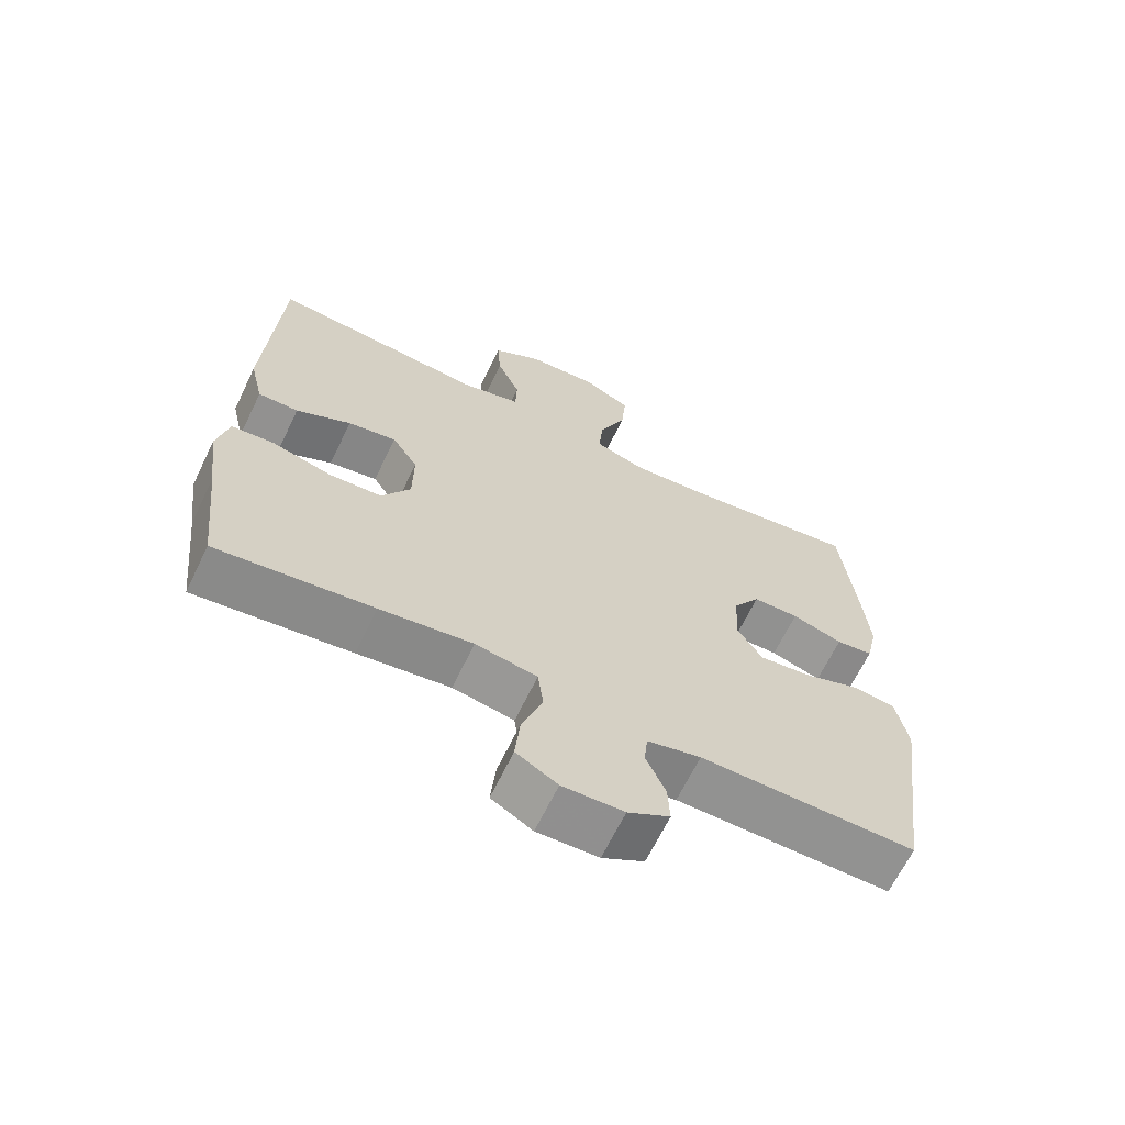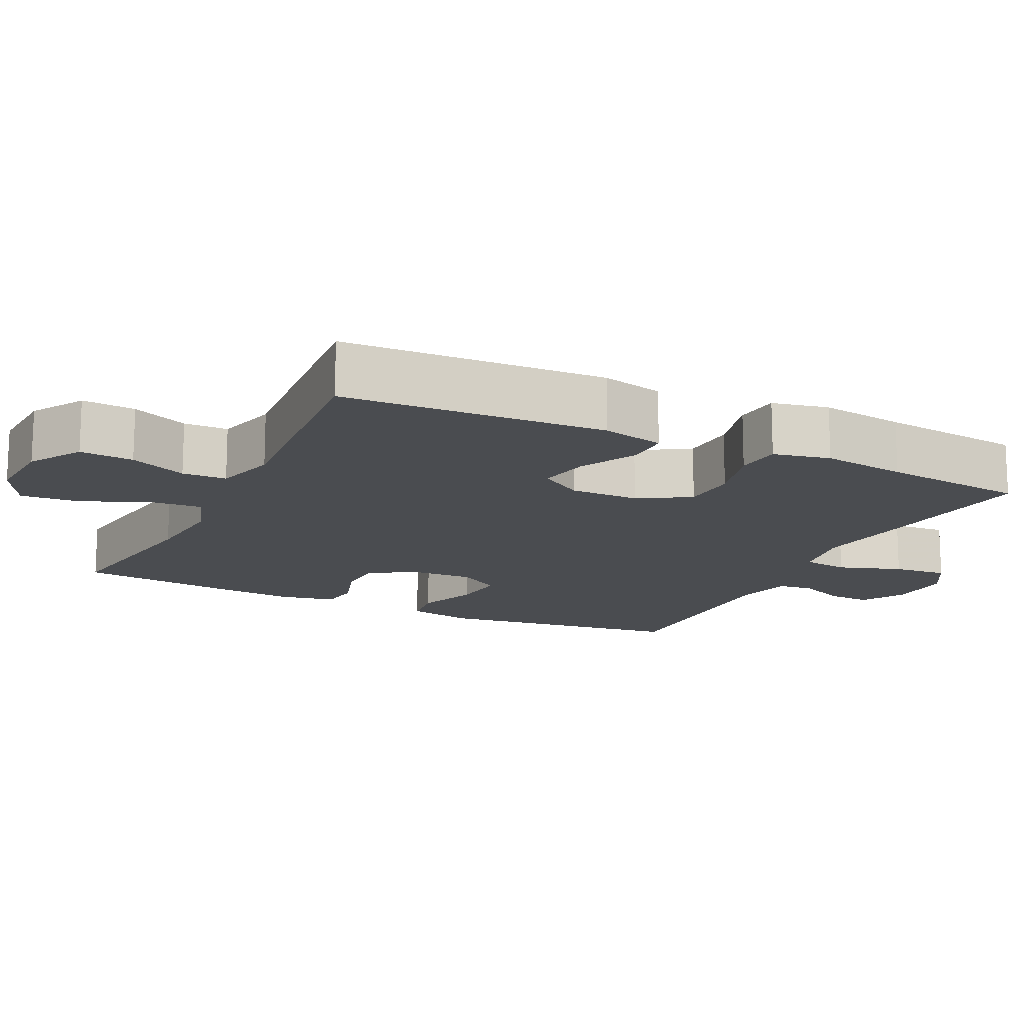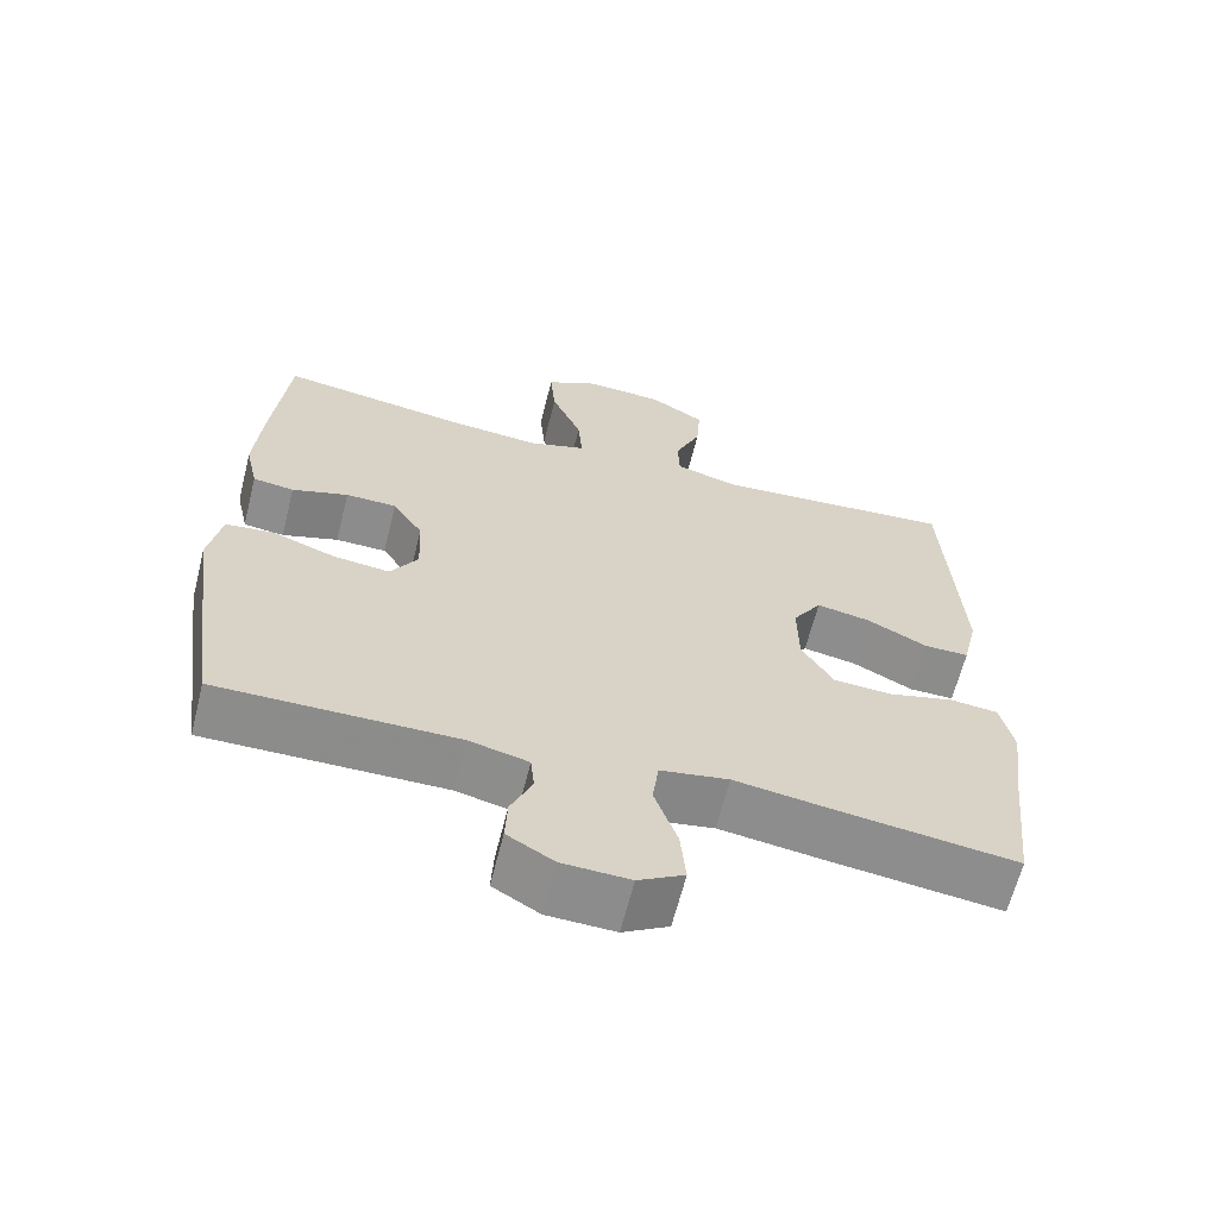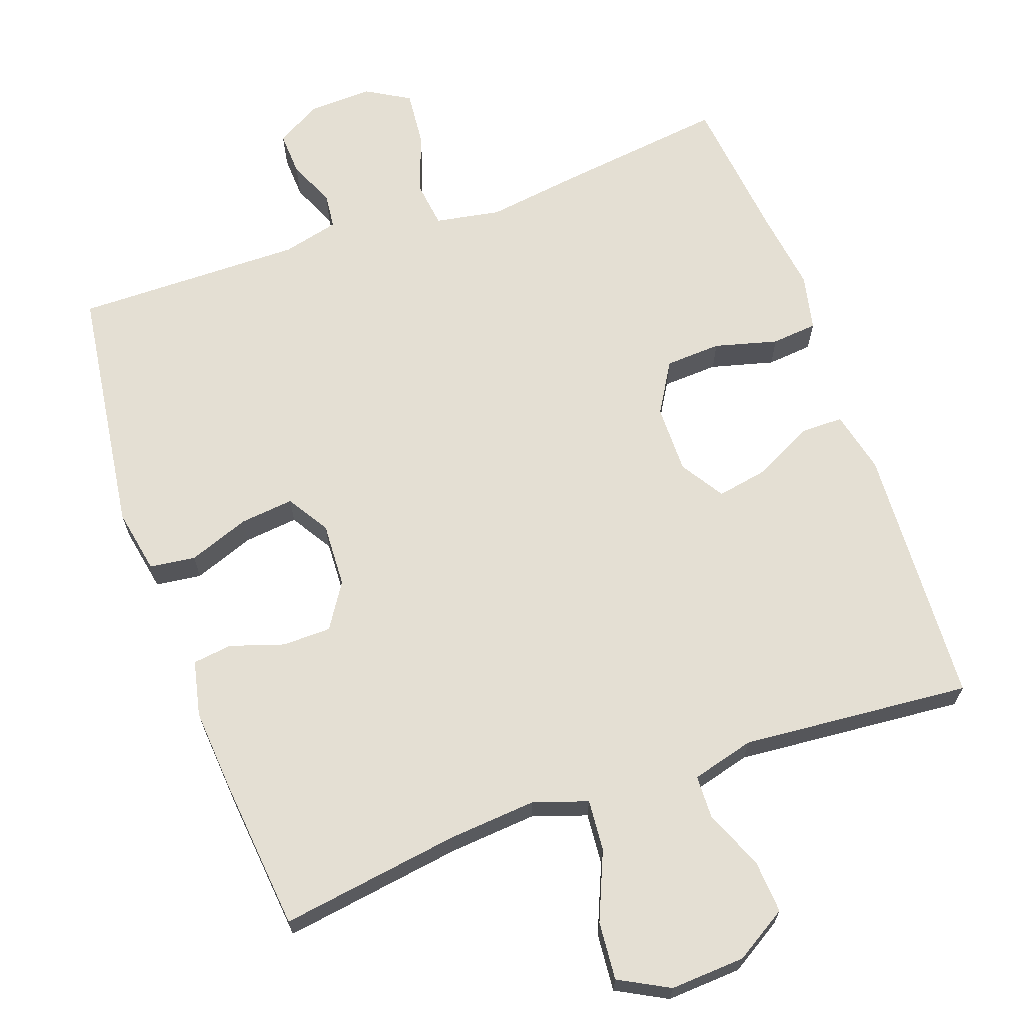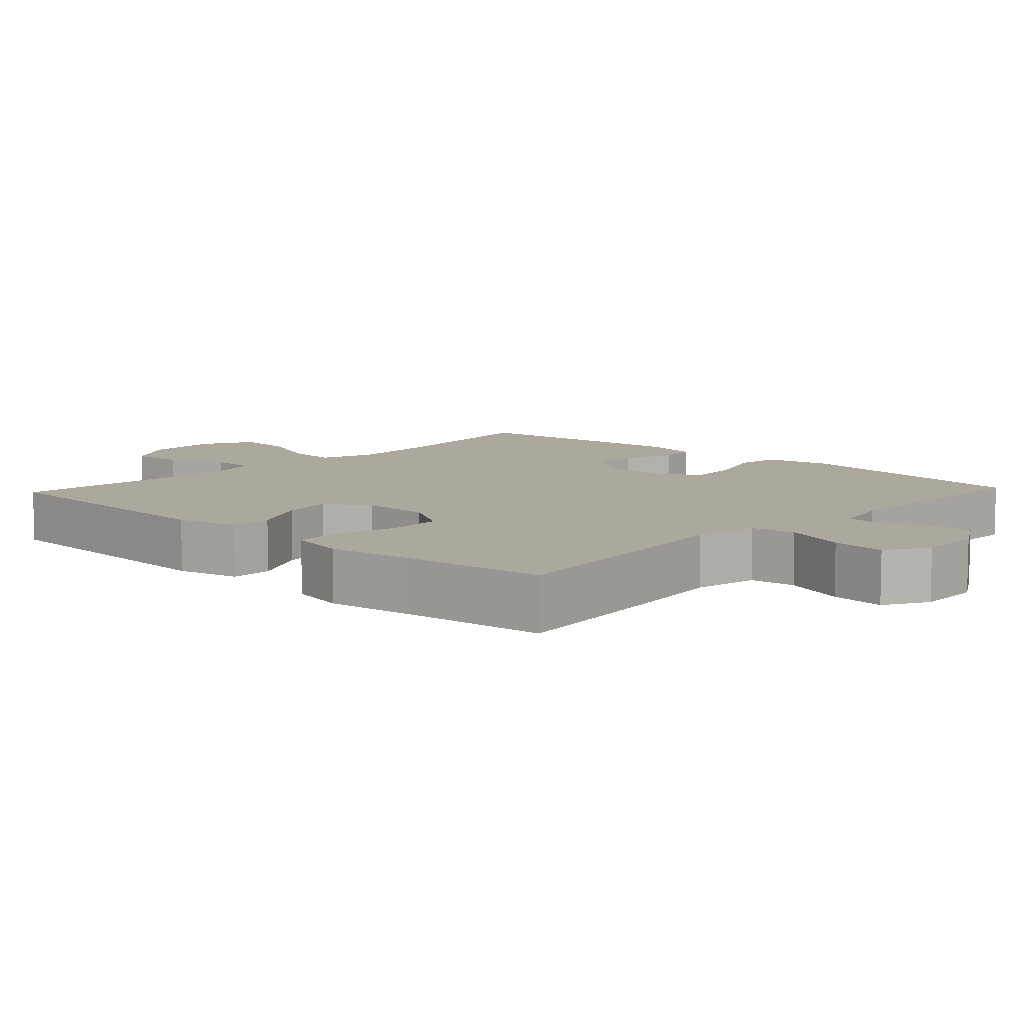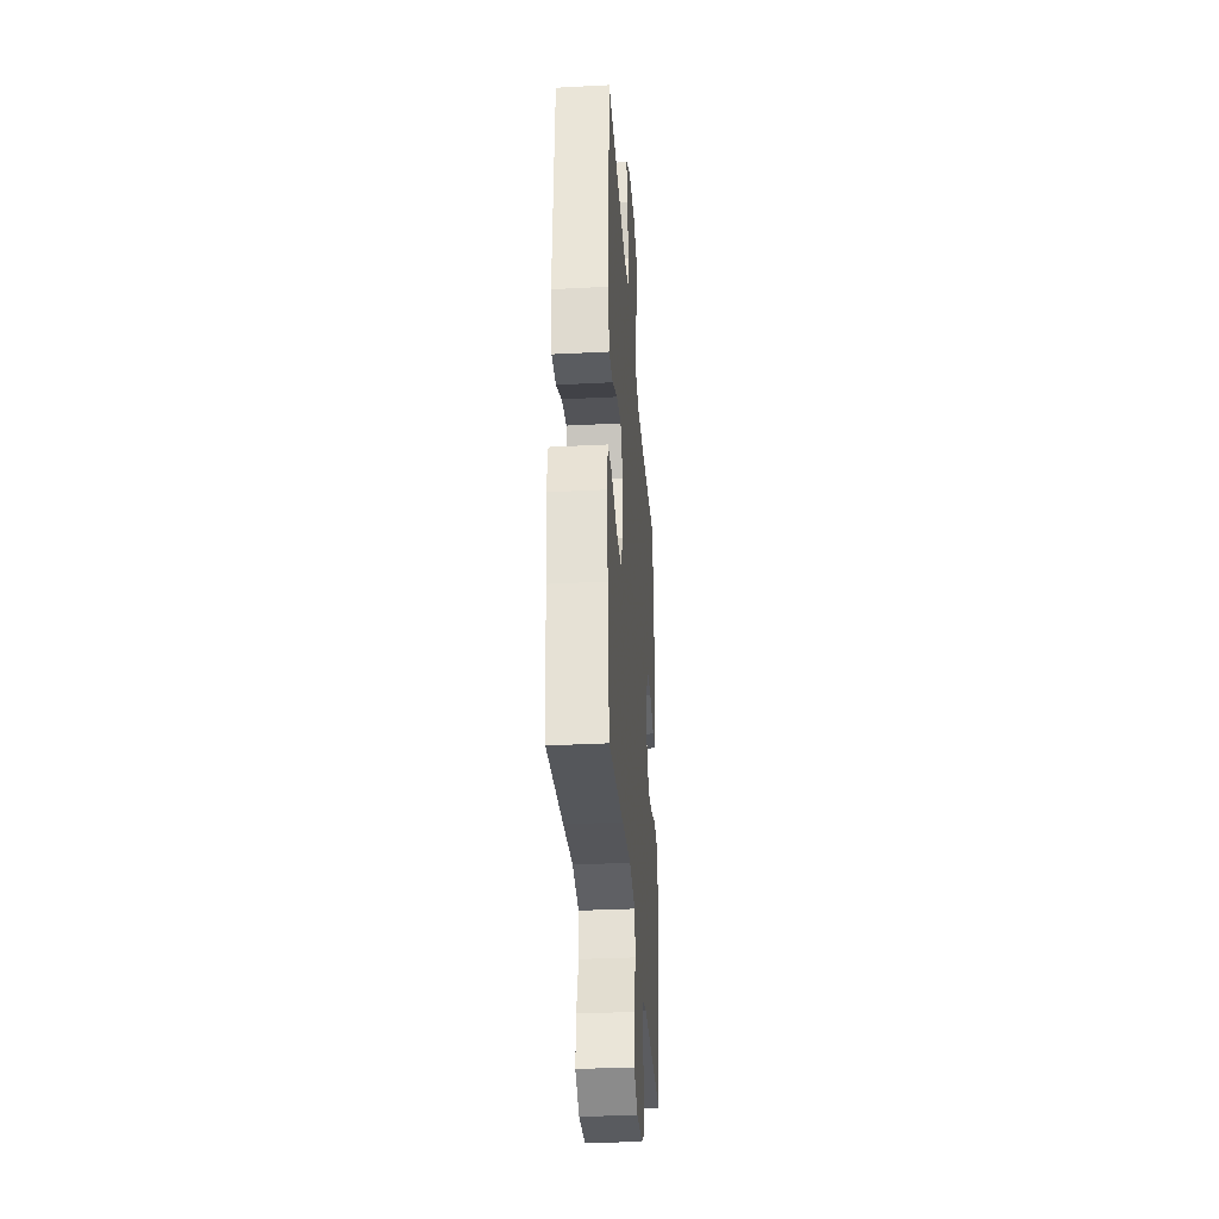
<metadata>
{"format":"obj","ext":"obj","renderer":"f3d","projection":"perspective","resolution":1024,"background":"white","views":[{"elev":-66.1,"azim":154.2,"up":"+Z"},{"elev":-15.1,"azim":64.0,"up":"+Y"},{"elev":-64.1,"azim":-14.1,"up":"+Z"},{"elev":66.7,"azim":-19.6,"up":"+Y"},{"elev":8.7,"azim":133.1,"up":"+Y"},{"elev":-33.9,"azim":94.0,"up":"+Z"}]}
</metadata>
<code>
v -0.5 0.07 -0.5
v -0.548 0.07 -0.154
v -0.531 0.07 -0.064
v -0.468 0.07 -0.056
v -0.384 0.07 -0.087
v -0.31 0.07 -0.095
v -0.274 0.07 -0.037
v -0.278 0.07 0.052
v -0.318 0.07 0.114
v -0.385 0.07 0.115
v -0.459 0.07 0.091
v -0.513 0.07 0.098
v -0.53 0.07 0.175
v -0.521 0.07 0.291
v -0.5 0.07 0.5
v -0.252 0.07 0.463
v -0.131 0.07 0.453
v -0.056 0.07 0.478
v -0.062 0.07 0.549
v -0.102 0.07 0.643
v -0.109 0.07 0.723
v -0.04 0.07 0.76
v 0.063 0.07 0.754
v 0.135 0.07 0.71
v 0.13 0.07 0.636
v 0.096 0.07 0.557
v 0.098 0.07 0.496
v 0.184 0.07 0.473
v 0.5 0.07 0.5
v 0.519 0.07 0.138
v 0.499 0.07 0.052
v 0.44 0.07 0.052
v 0.36 0.07 0.093
v 0.289 0.07 0.106
v 0.251 0.07 0.046
v 0.252 0.07 -0.049
v 0.294 0.07 -0.119
v 0.371 0.07 -0.123
v 0.458 0.07 -0.1
v 0.521 0.07 -0.106
v 0.538 0.07 -0.184
v 0.522 0.07 -0.301
v 0.5 0.07 -0.5
v 0.272 0.07 -0.471
v 0.137 0.07 -0.452
v 0.047 0.07 -0.468
v 0.039 0.07 -0.531
v 0.069 0.07 -0.618
v 0.076 0.07 -0.693
v 0.016 0.07 -0.728
v -0.073 0.07 -0.725
v -0.134 0.07 -0.689
v -0.131 0.07 -0.629
v -0.103 0.07 -0.565
v -0.108 0.07 -0.516
v -0.186 0.07 -0.497
v -0.5 0 -0.5
v -0.548 0 -0.154
v -0.531 0 -0.064
v -0.468 0 -0.056
v -0.384 0 -0.087
v -0.31 0 -0.095
v -0.274 0 -0.037
v -0.278 0 0.052
v -0.318 0 0.114
v -0.385 0 0.115
v -0.459 0 0.091
v -0.513 0 0.098
v -0.53 0 0.175
v -0.521 0 0.291
v -0.5 0 0.5
v -0.252 0 0.463
v -0.131 0 0.453
v -0.056 0 0.478
v -0.062 0 0.549
v -0.102 0 0.643
v -0.109 0 0.723
v -0.04 0 0.76
v 0.063 0 0.754
v 0.135 0 0.71
v 0.13 0 0.636
v 0.096 0 0.557
v 0.098 0 0.496
v 0.184 0 0.473
v 0.5 0 0.5
v 0.519 0 0.138
v 0.499 0 0.052
v 0.44 0 0.052
v 0.36 0 0.093
v 0.289 0 0.106
v 0.251 0 0.046
v 0.252 0 -0.049
v 0.294 0 -0.119
v 0.371 0 -0.123
v 0.458 0 -0.1
v 0.521 0 -0.106
v 0.538 0 -0.184
v 0.522 0 -0.301
v 0.5 0 -0.5
v 0.272 0 -0.471
v 0.137 0 -0.452
v 0.047 0 -0.468
v 0.039 0 -0.531
v 0.069 0 -0.618
v 0.076 0 -0.693
v 0.016 0 -0.728
v -0.073 0 -0.725
v -0.134 0 -0.689
v -0.131 0 -0.629
v -0.103 0 -0.565
v -0.108 0 -0.516
v -0.186 0 -0.497
f 52 53 54
f 51 52 54
f 50 51 54
f 49 50 54
f 48 49 54
f 47 48 54
f 46 47 54 55
f 42 43 44 45
f 42 45 46
f 41 42 46
f 40 41 46
f 39 40 46
f 38 39 46
f 46 55 56
f 38 46 56
f 37 38 56
f 31 32 33
f 30 31 33
f 29 30 33
f 28 29 33
f 27 28 33 34
f 24 25 26
f 23 24 26
f 22 23 26
f 21 22 26
f 20 21 26
f 19 20 26
f 18 19 26 27
f 27 34 35
f 18 27 35
f 17 18 35
f 14 15 16
f 13 14 16
f 12 13 16
f 11 12 16
f 10 11 16
f 9 10 16 17
f 3 4 5
f 2 3 5
f 1 2 5
f 56 1 5
f 56 5 6
f 56 6 7
f 37 56 7
f 36 37 7
f 17 35 36
f 9 17 36
f 8 9 36
f 7 8 36
f 110 109 108
f 110 108 107
f 110 107 106
f 110 106 105
f 110 105 104
f 110 104 103
f 111 110 103 102
f 101 100 99 98
f 102 101 98
f 102 98 97
f 102 97 96
f 102 96 95
f 102 95 94
f 112 111 102
f 112 102 94
f 112 94 93
f 89 88 87
f 89 87 86
f 89 86 85
f 89 85 84
f 90 89 84 83
f 82 81 80
f 82 80 79
f 82 79 78
f 82 78 77
f 82 77 76
f 82 76 75
f 83 82 75 74
f 91 90 83
f 91 83 74
f 91 74 73
f 72 71 70
f 72 70 69
f 72 69 68
f 72 68 67
f 72 67 66
f 73 72 66 65
f 61 60 59
f 61 59 58
f 61 58 57
f 61 57 112
f 62 61 112
f 63 62 112
f 63 112 93
f 63 93 92
f 92 91 73
f 92 73 65
f 92 65 64
f 92 64 63
f 1 57 58 2
f 2 58 59 3
f 3 59 60 4
f 4 60 61 5
f 5 61 62 6
f 6 62 63 7
f 7 63 64 8
f 8 64 65 9
f 9 65 66 10
f 10 66 67 11
f 11 67 68 12
f 12 68 69 13
f 13 69 70 14
f 14 70 71 15
f 15 71 72 16
f 16 72 73 17
f 17 73 74 18
f 18 74 75 19
f 19 75 76 20
f 20 76 77 21
f 21 77 78 22
f 22 78 79 23
f 23 79 80 24
f 24 80 81 25
f 25 81 82 26
f 26 82 83 27
f 27 83 84 28
f 28 84 85 29
f 29 85 86 30
f 30 86 87 31
f 31 87 88 32
f 32 88 89 33
f 33 89 90 34
f 34 90 91 35
f 35 91 92 36
f 36 92 93 37
f 37 93 94 38
f 38 94 95 39
f 39 95 96 40
f 40 96 97 41
f 41 97 98 42
f 42 98 99 43
f 43 99 100 44
f 44 100 101 45
f 45 101 102 46
f 46 102 103 47
f 47 103 104 48
f 48 104 105 49
f 49 105 106 50
f 50 106 107 51
f 51 107 108 52
f 52 108 109 53
f 53 109 110 54
f 54 110 111 55
f 55 111 112 56
f 56 112 57 1

</code>
